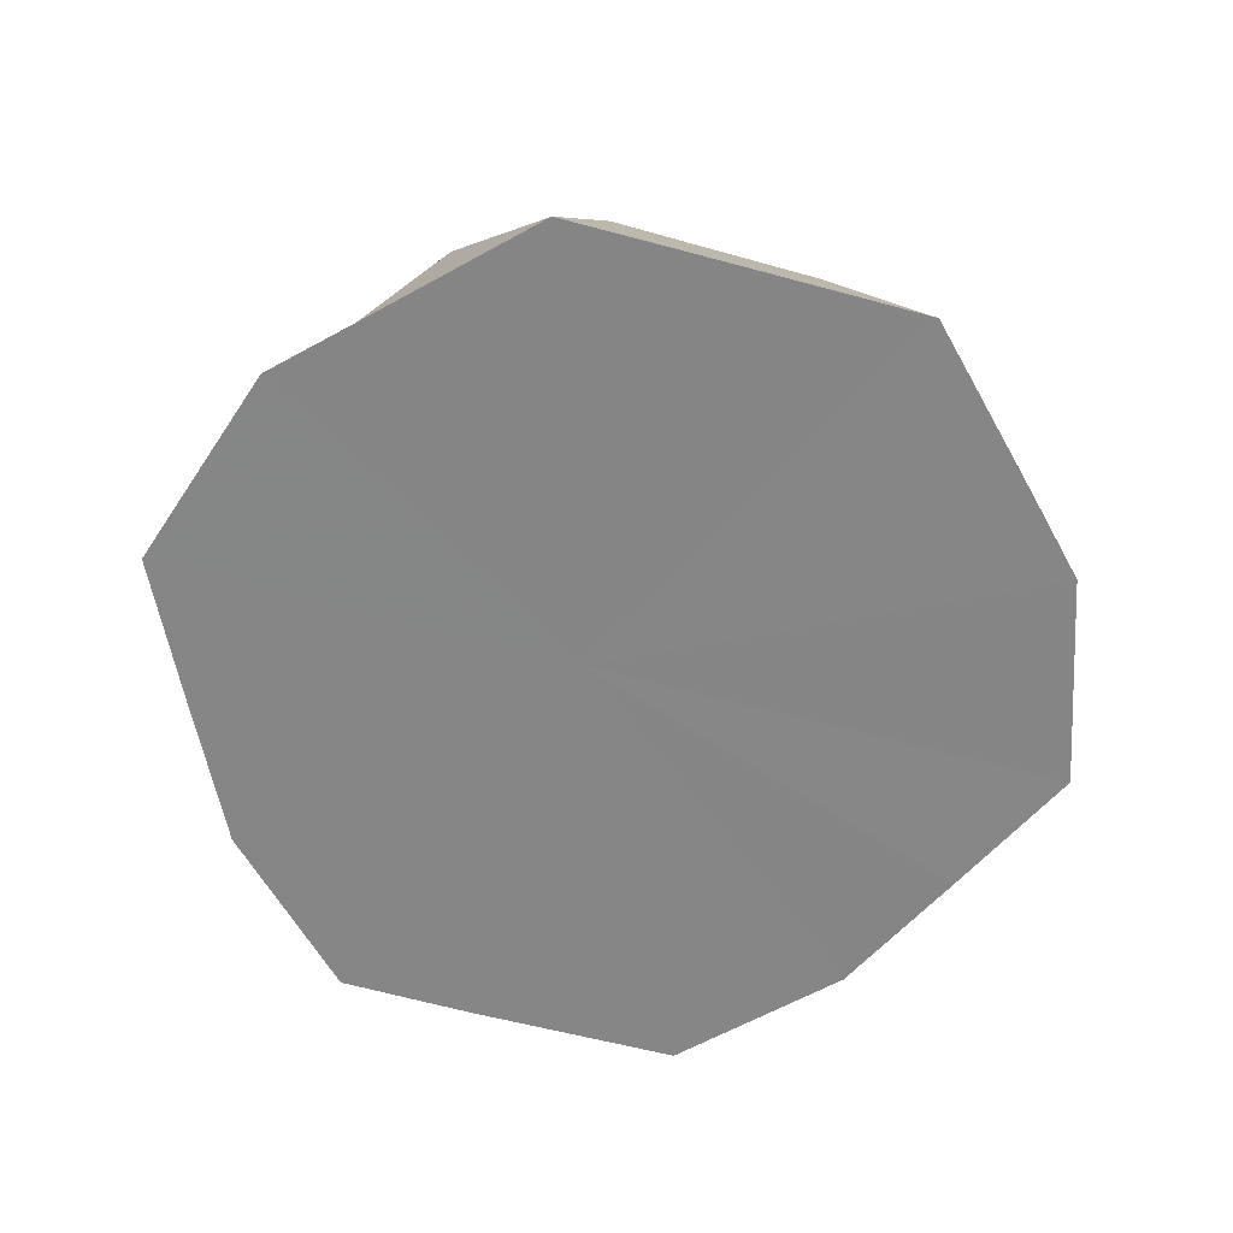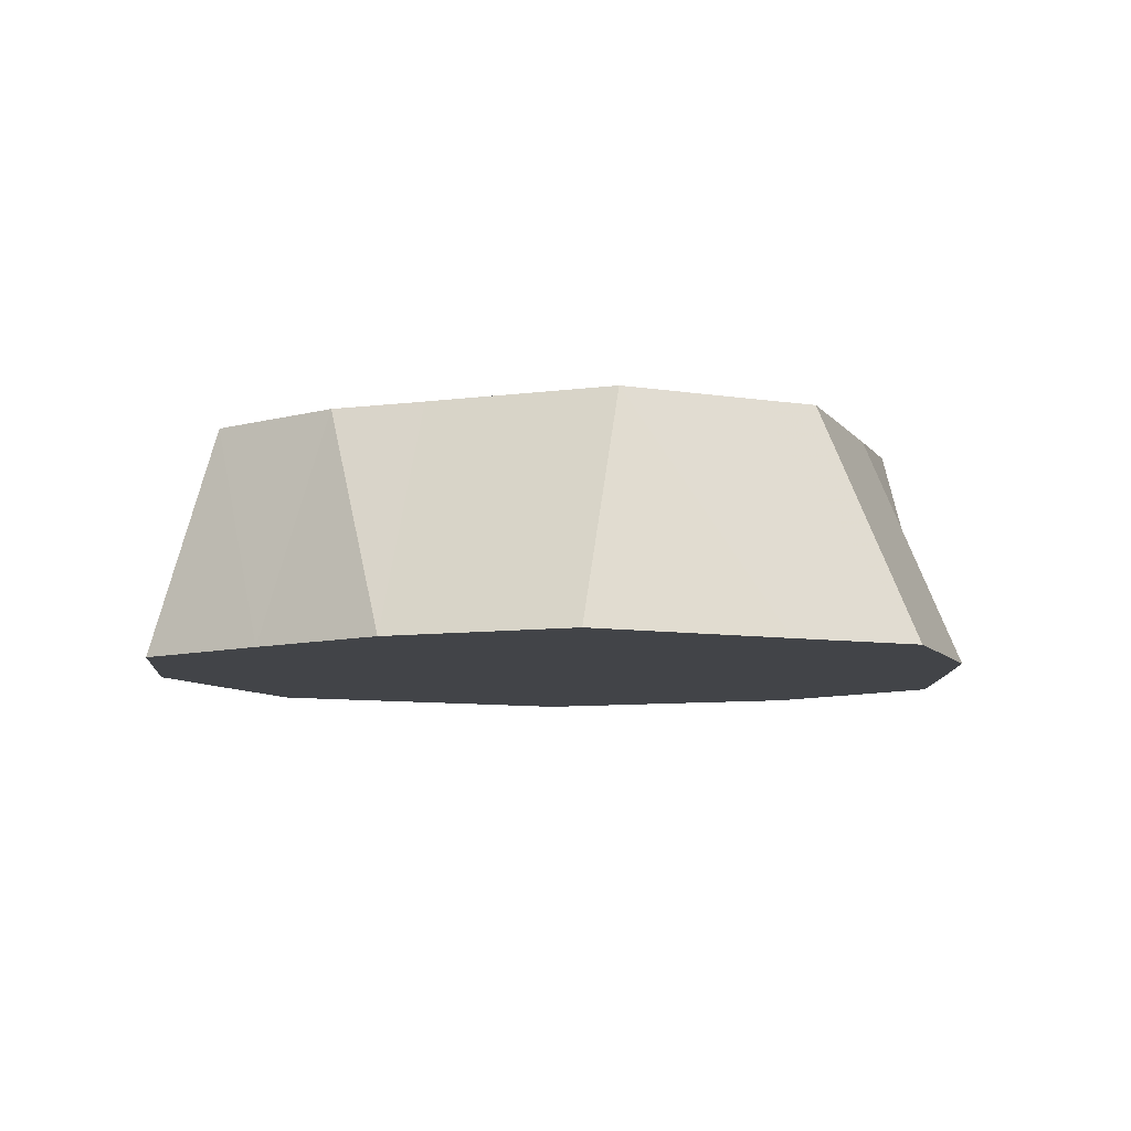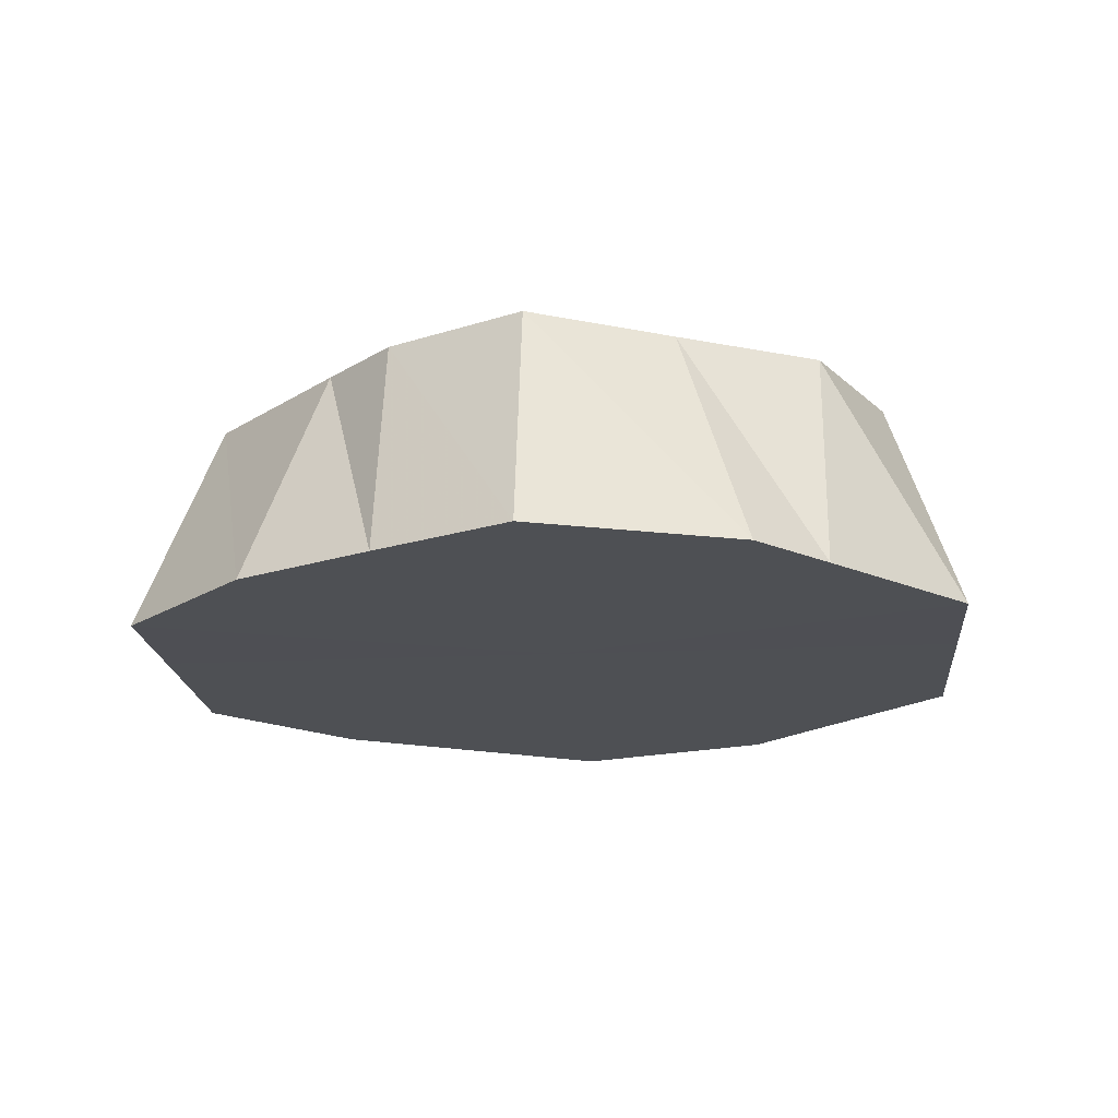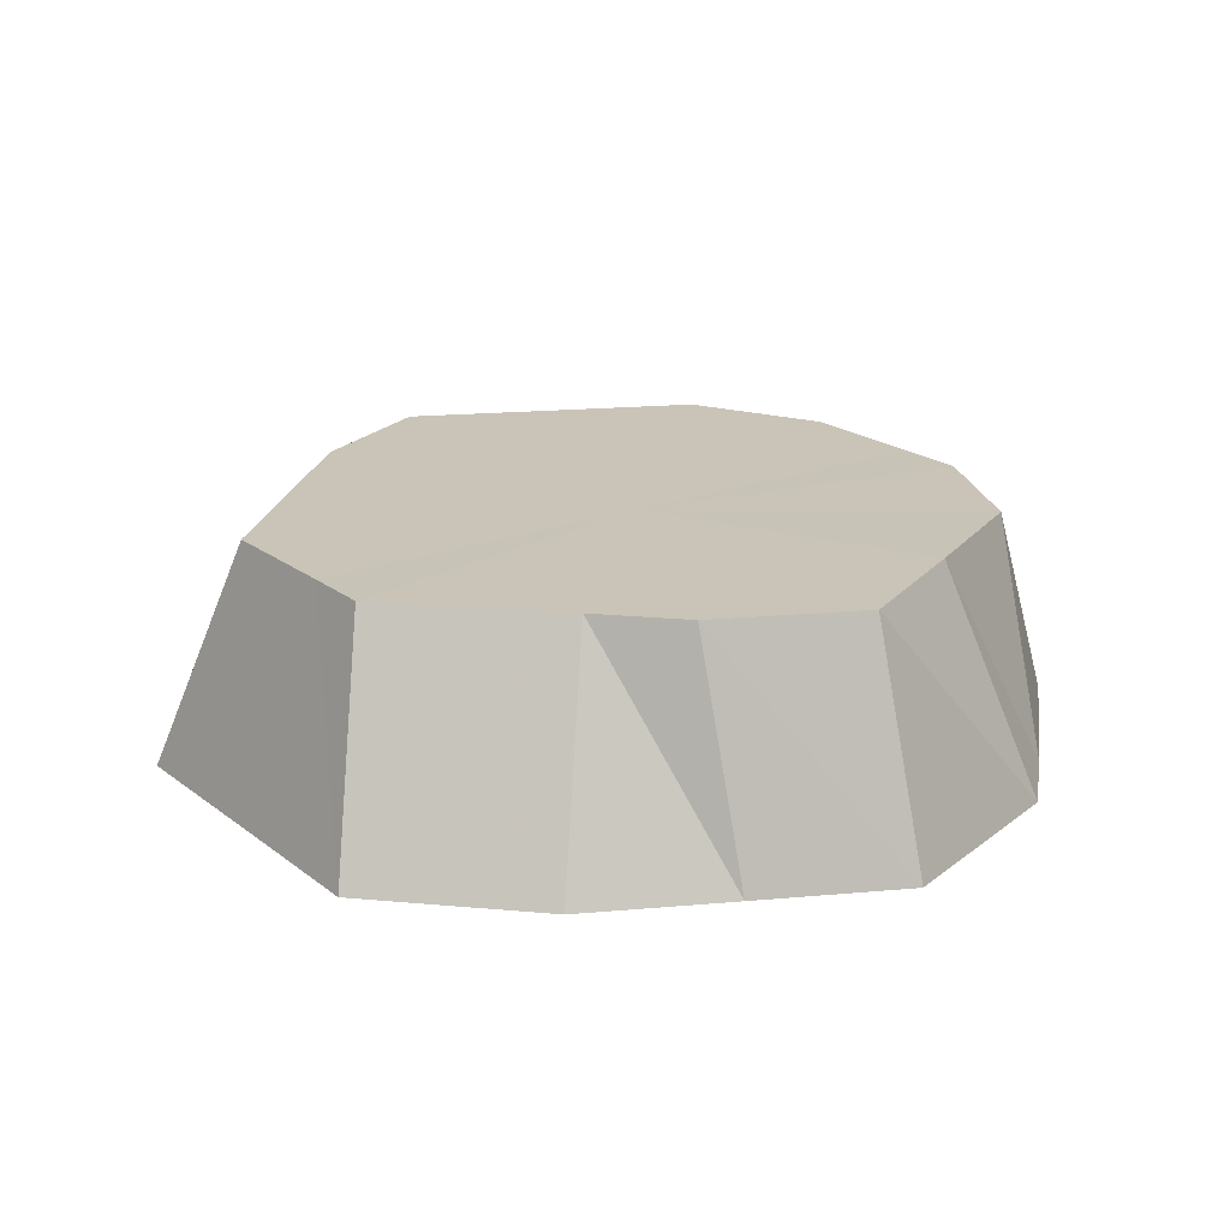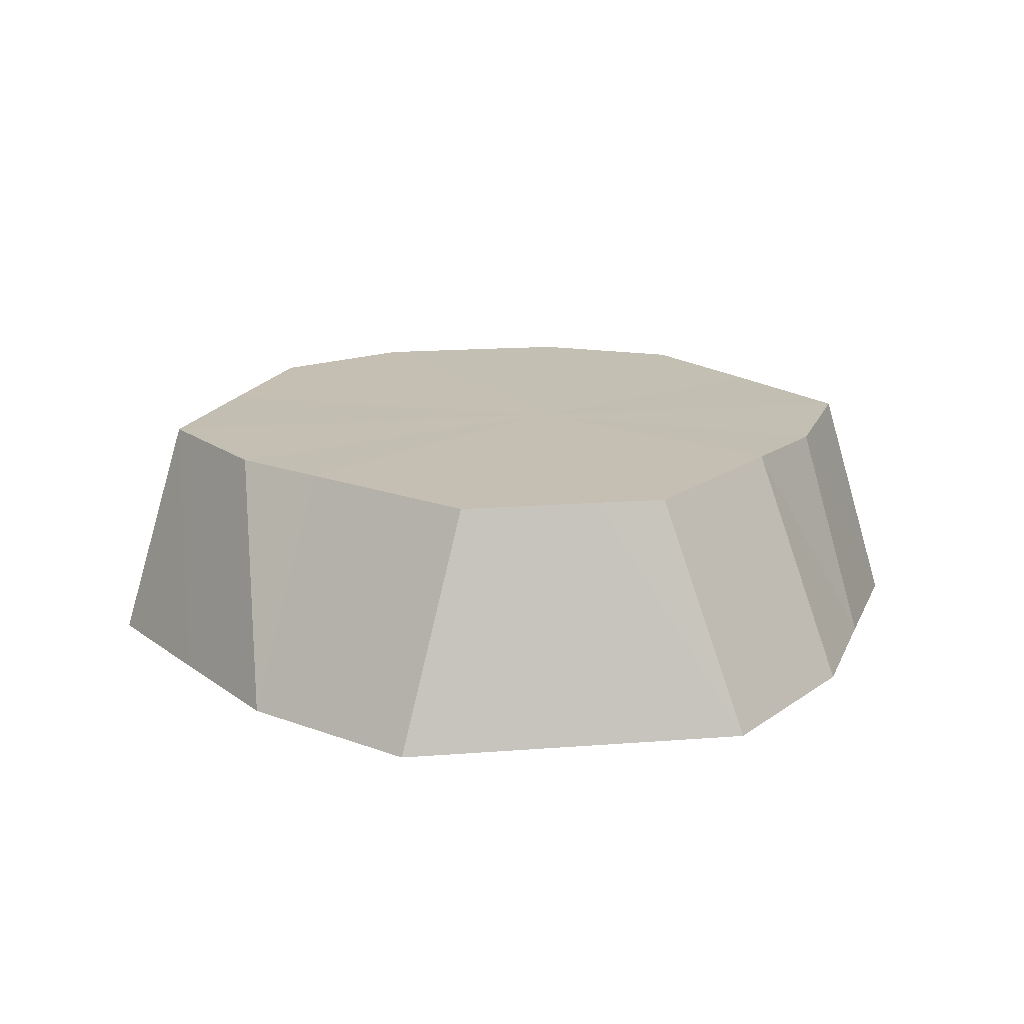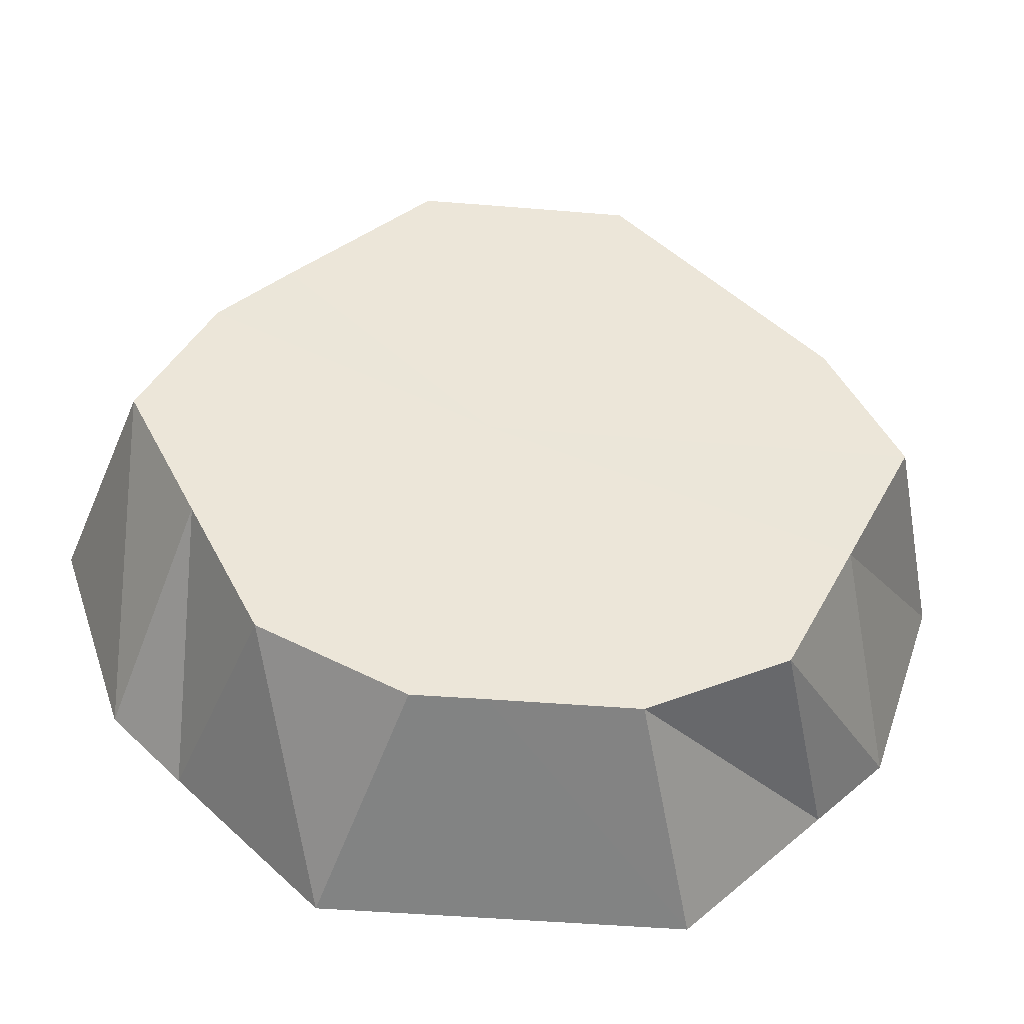
<metadata>
{"format":"obj","ext":"obj","renderer":"f3d","projection":"perspective","resolution":1024,"background":"white","views":[{"elev":-62.0,"azim":-15.4,"up":"+Z"},{"elev":-7.9,"azim":155.4,"up":"+Z"},{"elev":-18.6,"azim":-84.9,"up":"+Z"},{"elev":19.9,"azim":-125.8,"up":"+Z"},{"elev":17.6,"azim":171.3,"up":"+Z"},{"elev":-44.2,"azim":-5.7,"up":"+Y"}]}
</metadata>
<code>
o 27070
v 2245 1881 24.81
v 2245 1881 24.81
v 2245 1881 24.85
v 2245 1881 24.81
v 2245 1881 24.85
v 2245 1881 24.81
v 2245 1881 24.81
v 2245 1881 24.85
v 2245 1881 24.81
v 2245 1881 24.85
v 2245 1881 24.85
v 2245 1881 24.85
v 2245 1881 24.81
v 2245 1881 24.85
v 2245 1881 24.81
v 2245 1881 24.81
v 2245 1881 24.85
v 2245 1881 24.81
v 2245 1881 24.81
v 2245 1881 24.85
v 2245 1881 24.81
v 2245 1881 24.81
v 2245 1881 24.85
v 2245 1881 24.81
v 2245 1881 24.81
v 2245 1881 24.85
v 2245 1881 24.81
v 2245 1881 24.81
v 2245 1881 24.85
v 2245 1881 24.81
v 2245 1881 24.81
v 2245 1881 24.85
v 2245 1881 24.81
v 2245 1881 24.81
v 2245 1881 24.85
v 2245 1881 24.81
v 2245 1881 24.81
v 2245 1881 24.85
v 2245 1881 24.81
v 2245 1881 24.85
v 2245 1881 24.81
v 2245 1881 24.81
v 2245 1881 24.85
v 2245 1881 24.81
v 2245 1881 24.81
v 2245 1881 24.85
v 2245 1881 24.81
v 2245 1881 24.85
v 2245 1881 24.81
v 2245 1881 24.81
v 2245 1881 24.81
v 2245 1881 24.85
v 2245 1881 24.85
v 2245 1881 24.81
v 2245 1881 24.81
v 2245 1881 24.81
v 2245 1881 24.81
v 2245 1881 24.81
v 2245 1881 24.81
v 2245 1881 24.81
v 2245 1881 24.81
v 2245 1881 24.81
v 2245 1881 24.81
v 2245 1881 24.81
v 2245 1881 24.81
v 2245 1881 24.81
v 2245 1881 24.81
v 2245 1881 24.81
v 2245 1881 24.81
v 2245 1881 24.81
f 1 2 3
f 2 4 5
f 6 5 3
f 4 7 8
f 9 8 5
f 3 5 10
f 5 8 10
f 11 12 10
f 7 13 14
f 15 14 8
f 8 14 10
f 16 3 17
f 17 3 10
f 18 1 17
f 19 20 14
f 14 20 10
f 13 21 20
f 22 17 23
f 23 17 10
f 24 18 23
f 21 25 26
f 27 26 20
f 20 26 10
f 28 23 29
f 29 23 10
f 30 24 29
f 31 32 26
f 26 32 10
f 25 33 32
f 34 29 35
f 35 29 10
f 36 30 35
f 33 37 38
f 39 38 32
f 32 38 10
f 40 35 10
f 41 35 40
f 42 36 40
f 43 40 10
f 44 40 43
f 45 42 43
f 38 46 10
f 47 46 38
f 46 48 10
f 49 45 48
f 50 48 46
f 37 49 46
f 51 52 53
f 54 55 56
f 56 55 57
f 58 55 54
f 57 55 59
f 60 55 58
f 59 55 61
f 62 55 60
f 61 55 63
f 64 55 62
f 63 55 65
f 66 55 64
f 65 55 67
f 68 55 66
f 67 55 69
f 70 55 68
f 69 55 70

</code>
